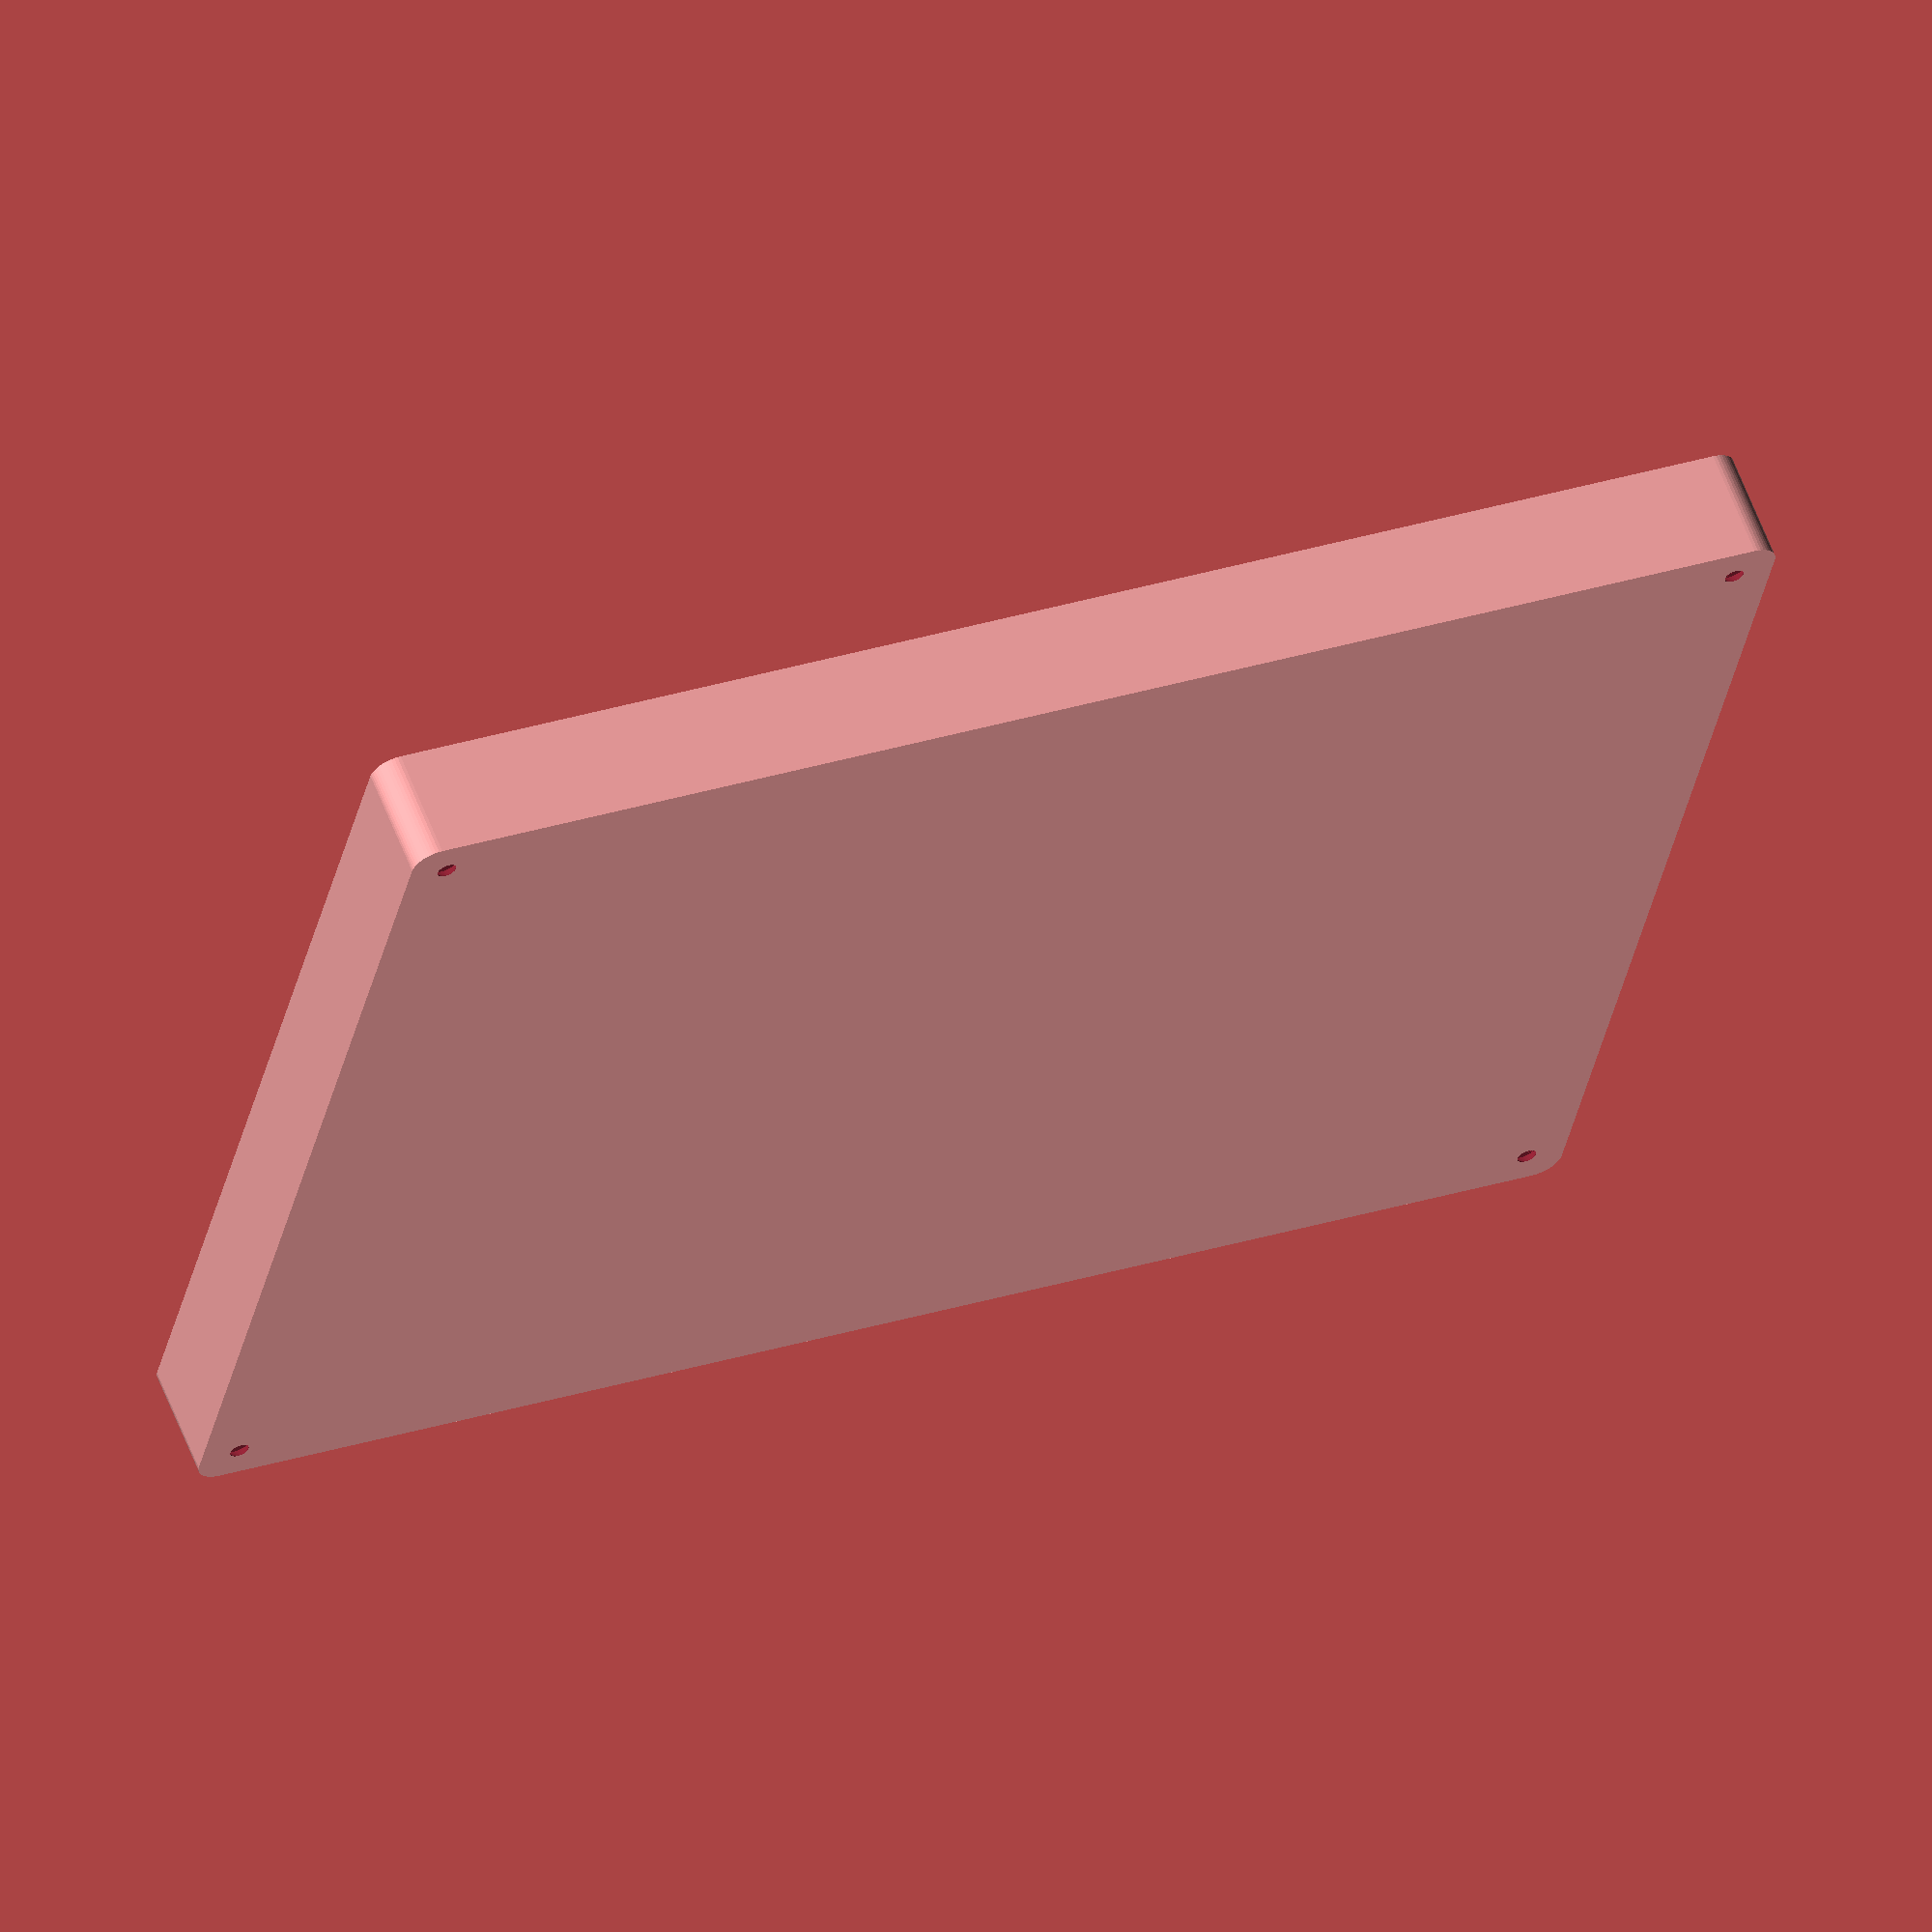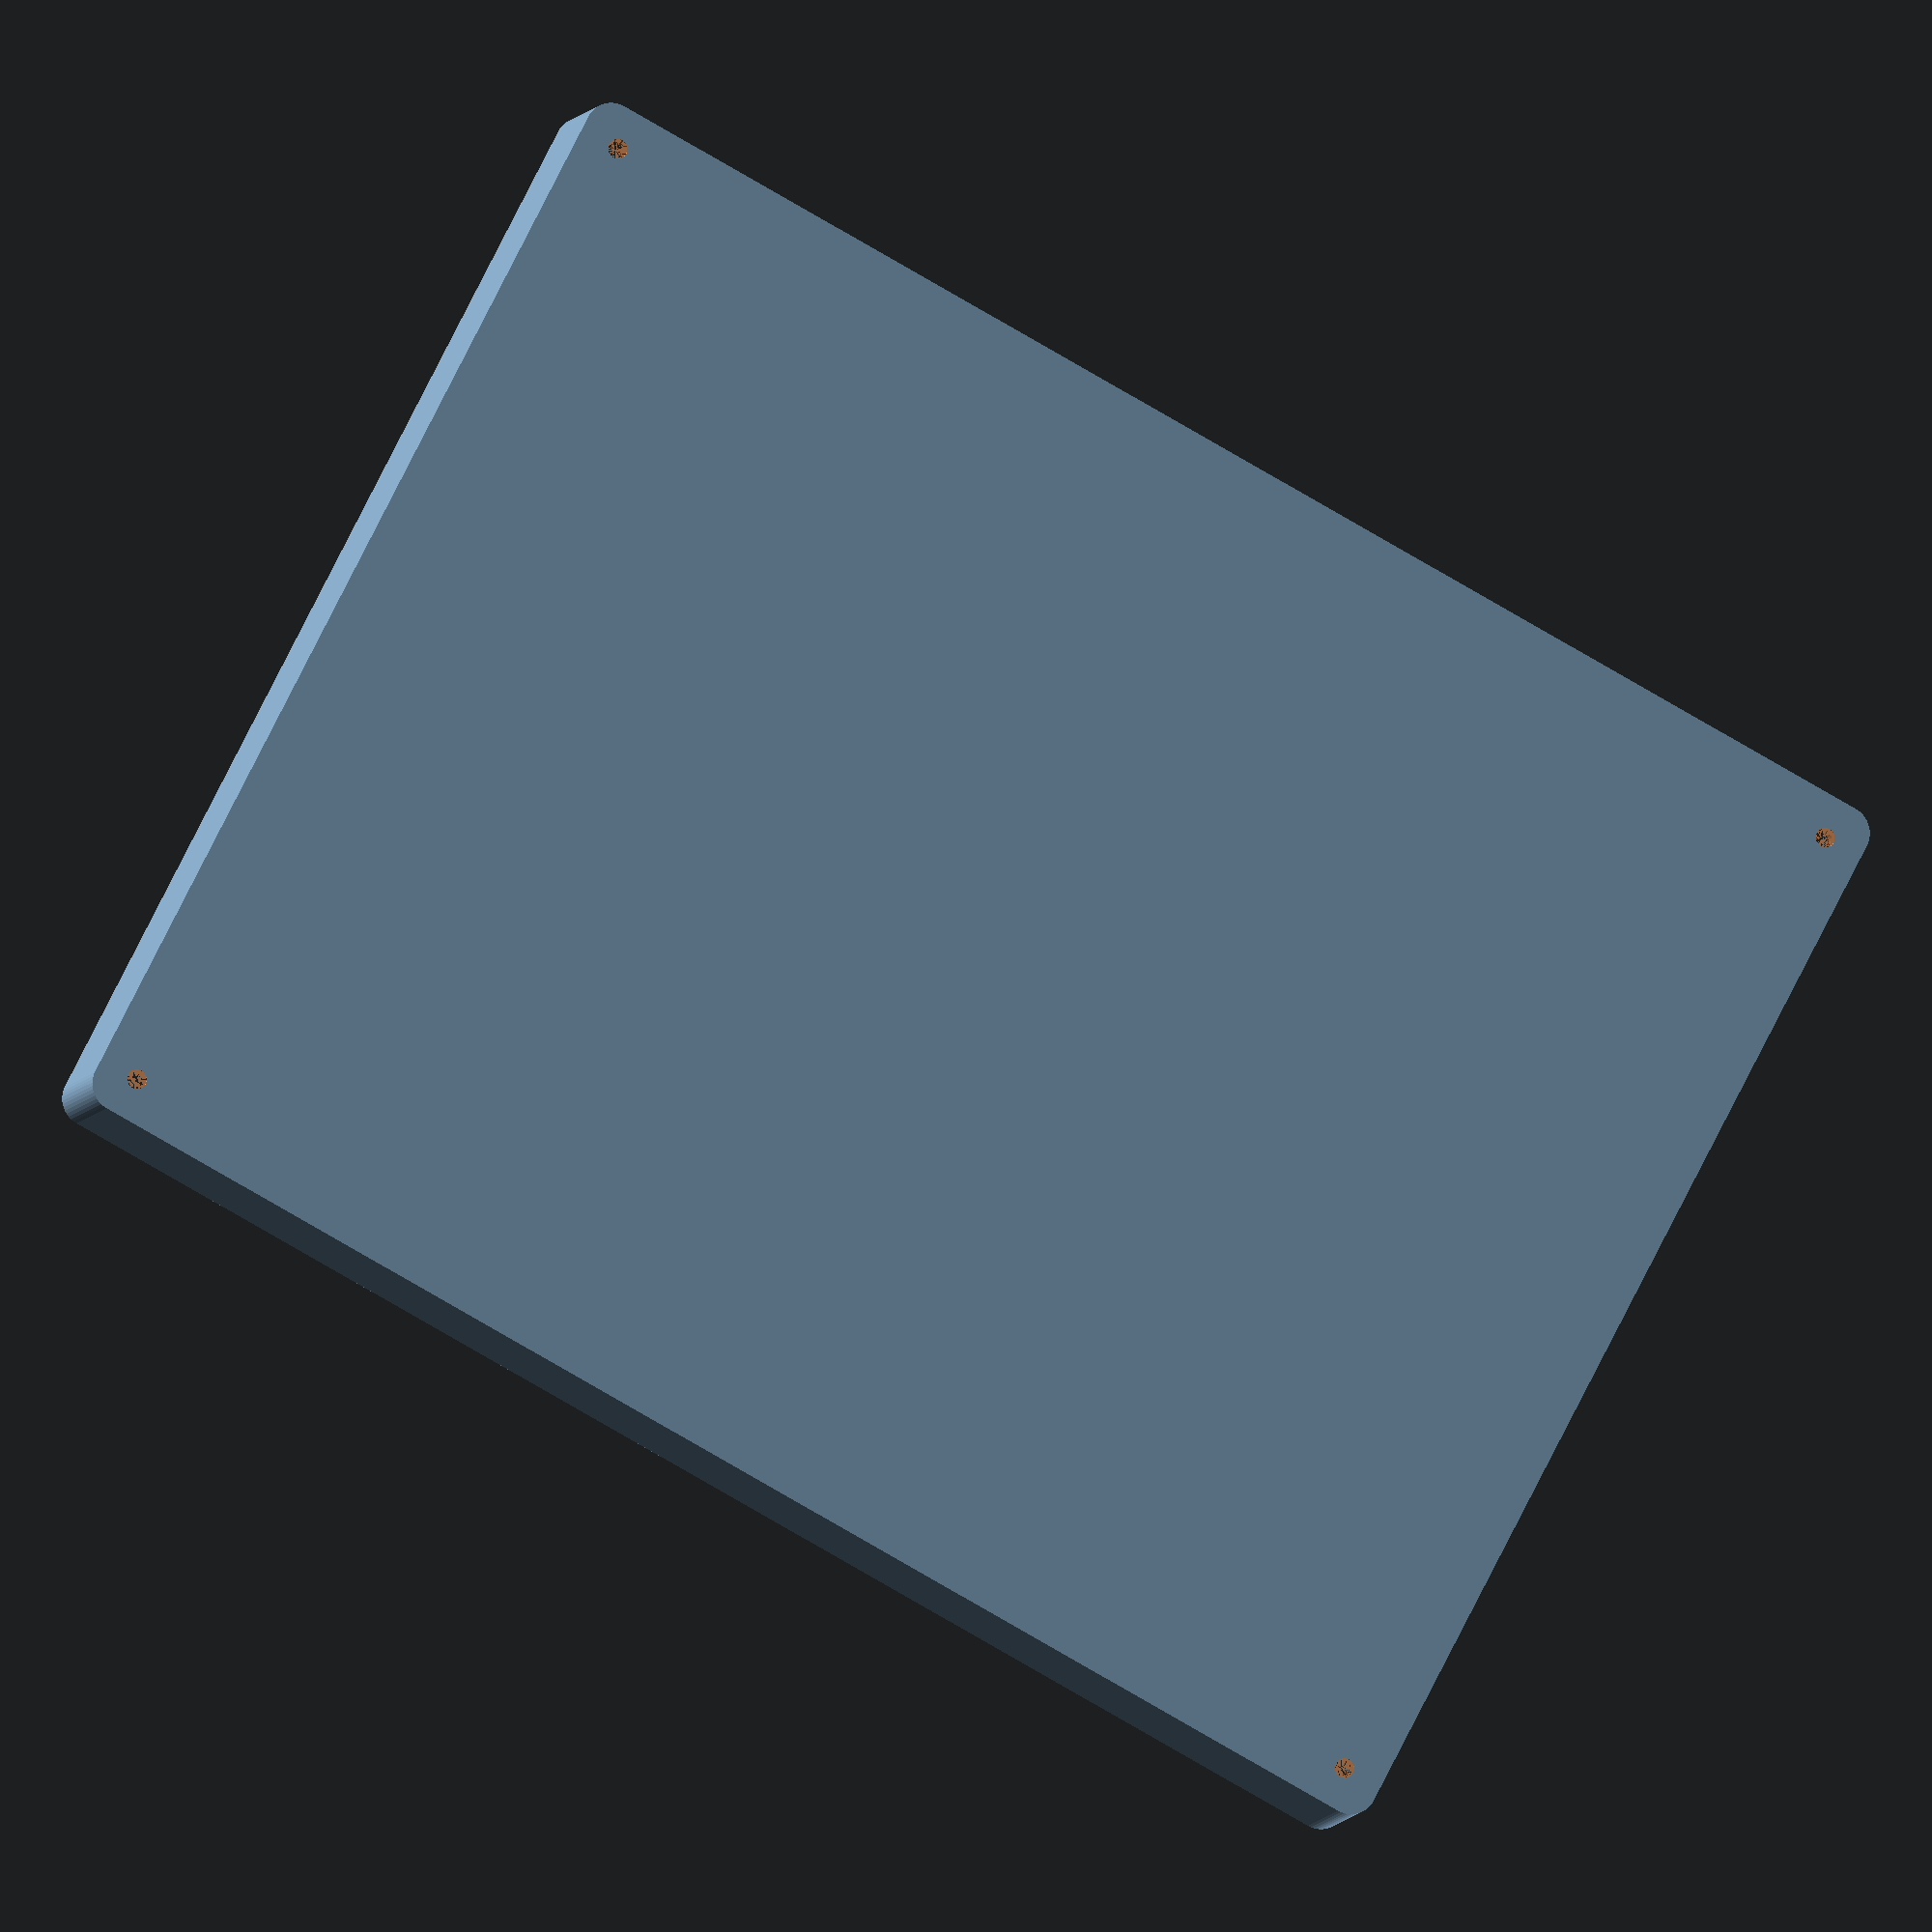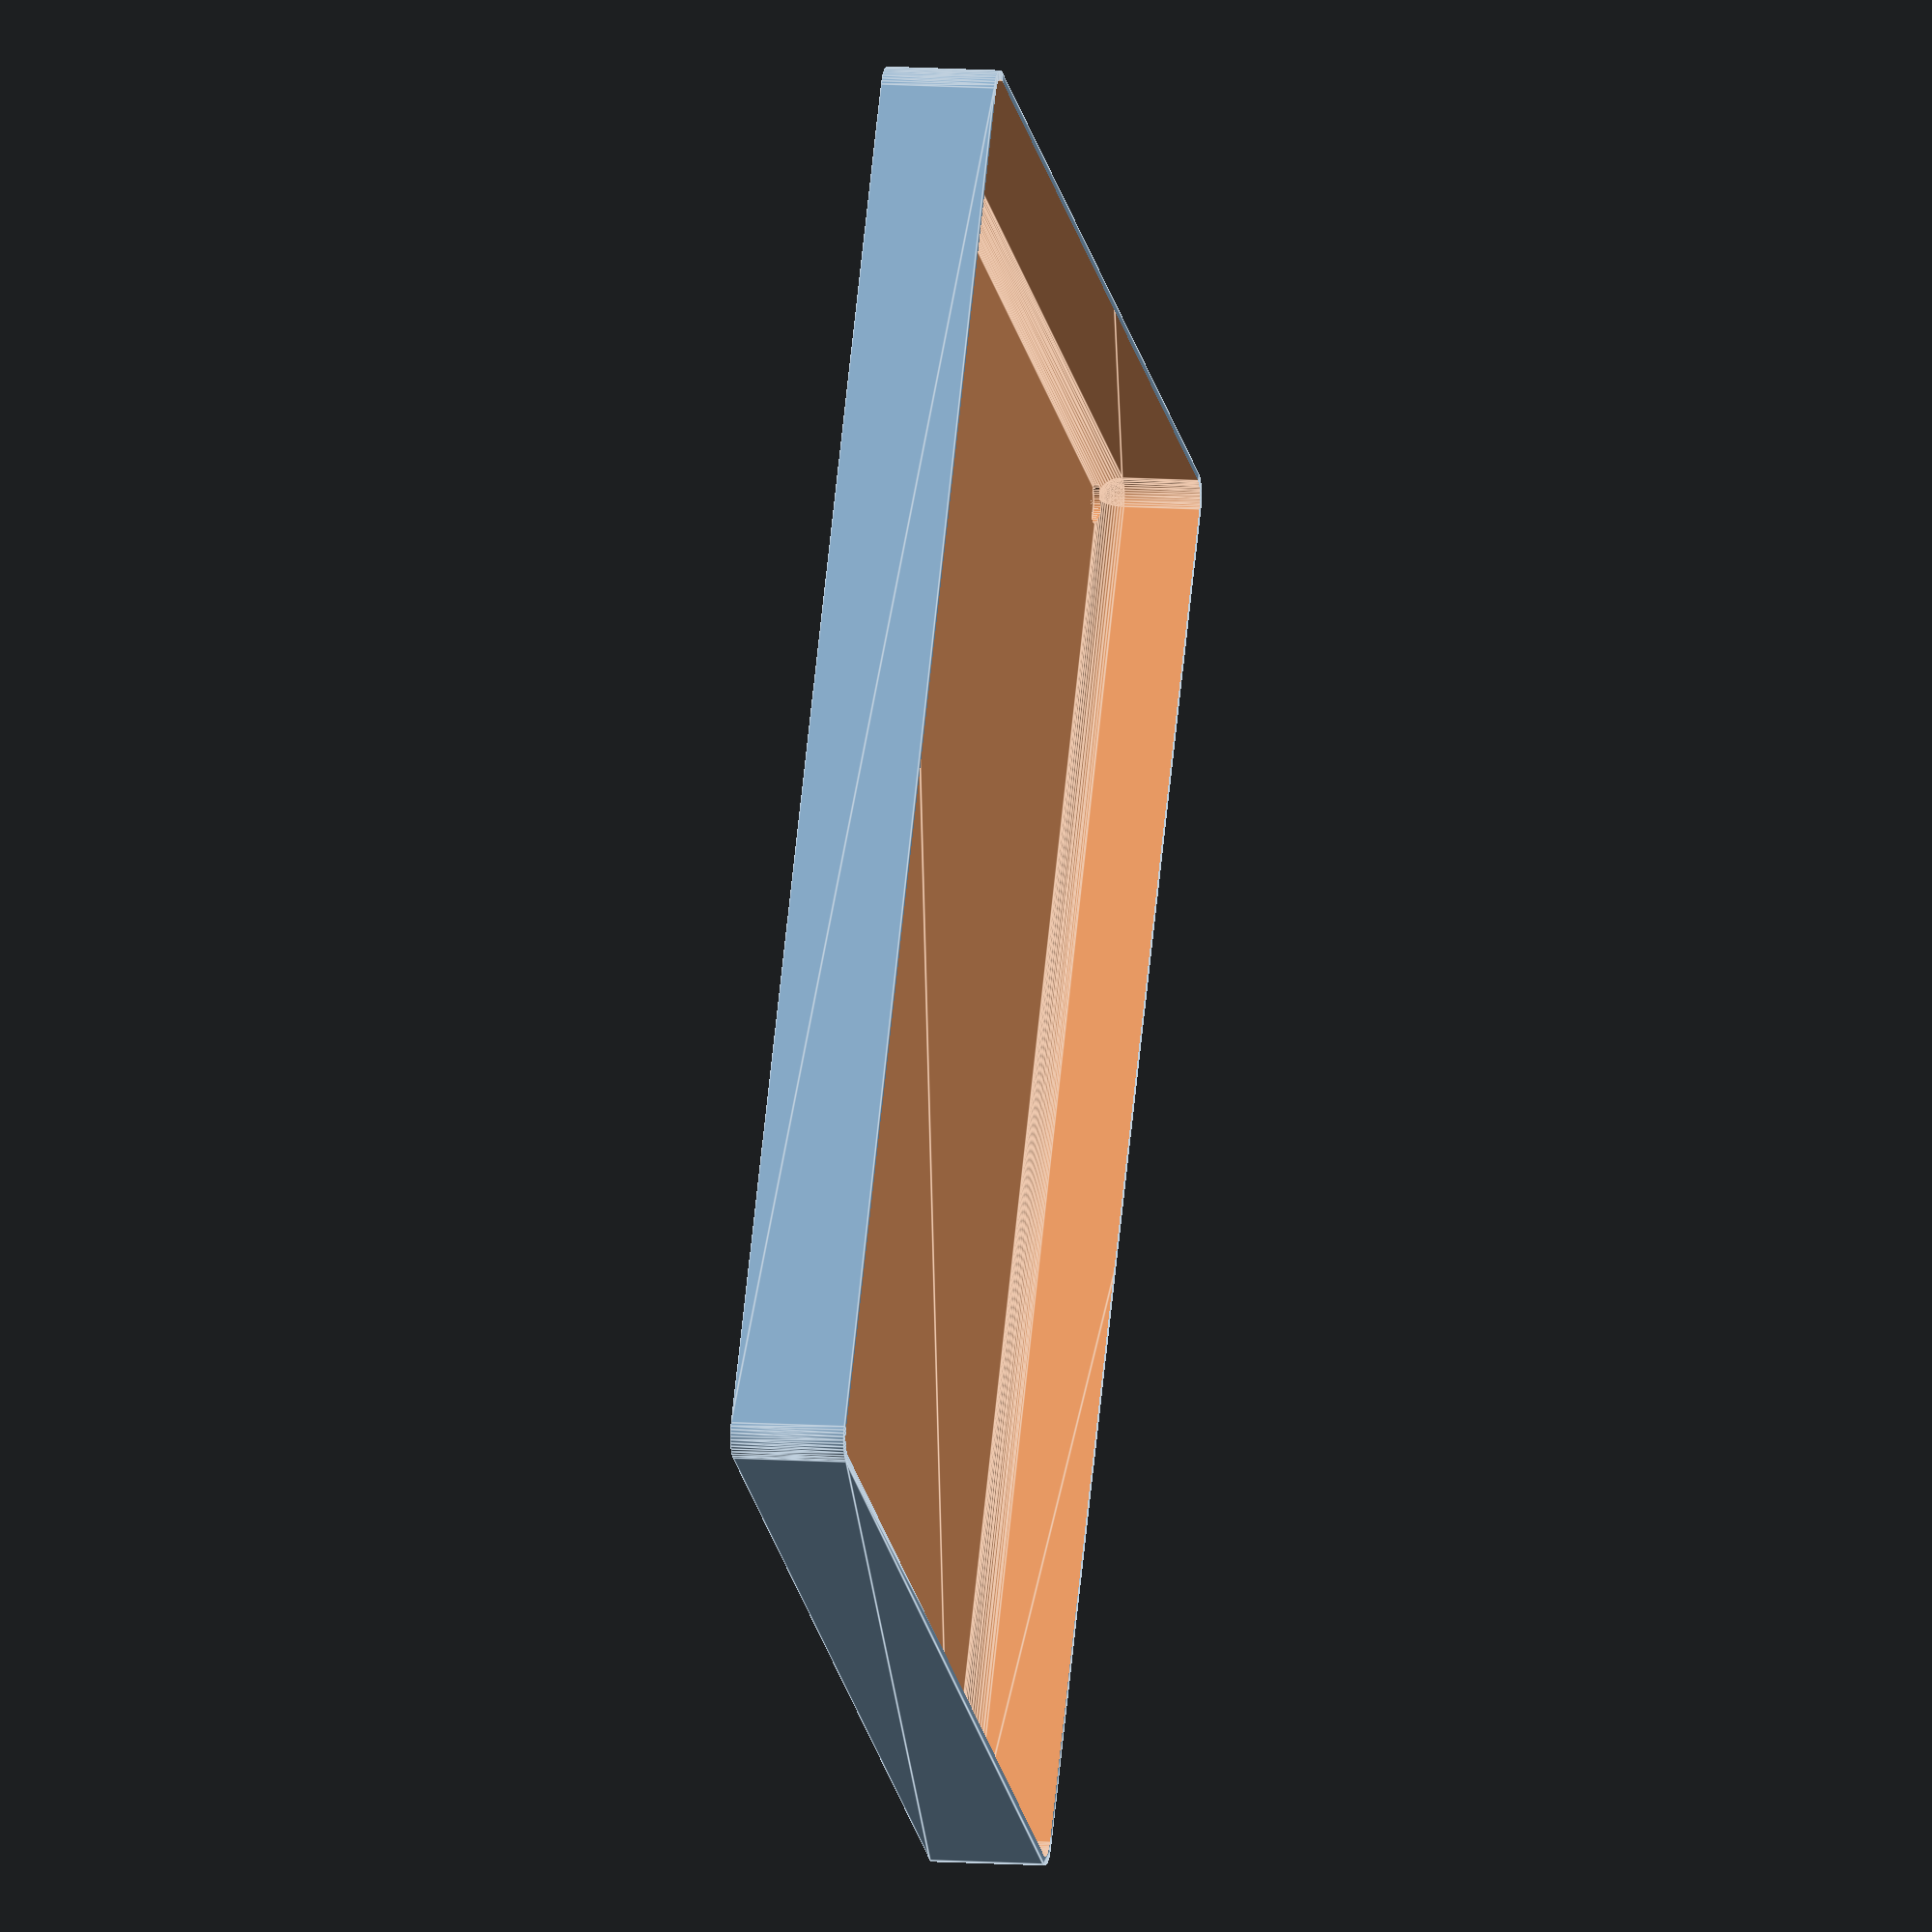
<openscad>
$fn = 50;


difference() {
	union() {
		hull() {
			translate(v = [-100.0000000000, 130.0000000000, 0]) {
				cylinder(h = 21, r = 5);
			}
			translate(v = [100.0000000000, 130.0000000000, 0]) {
				cylinder(h = 21, r = 5);
			}
			translate(v = [-100.0000000000, -130.0000000000, 0]) {
				cylinder(h = 21, r = 5);
			}
			translate(v = [100.0000000000, -130.0000000000, 0]) {
				cylinder(h = 21, r = 5);
			}
		}
	}
	union() {
		translate(v = [-97.5000000000, -127.5000000000, 2]) {
			rotate(a = [0, 0, 0]) {
				difference() {
					union() {
						translate(v = [0, 0, -6.0000000000]) {
							cylinder(h = 6, r = 1.5000000000);
						}
						translate(v = [0, 0, -1.9000000000]) {
							cylinder(h = 1.9000000000, r1 = 1.8000000000, r2 = 3.6000000000);
						}
						cylinder(h = 50, r = 3.6000000000);
						translate(v = [0, 0, -6.0000000000]) {
							cylinder(h = 6, r = 1.8000000000);
						}
						translate(v = [0, 0, -6.0000000000]) {
							cylinder(h = 6, r = 1.5000000000);
						}
					}
					union();
				}
			}
		}
		translate(v = [97.5000000000, -127.5000000000, 2]) {
			rotate(a = [0, 0, 0]) {
				difference() {
					union() {
						translate(v = [0, 0, -6.0000000000]) {
							cylinder(h = 6, r = 1.5000000000);
						}
						translate(v = [0, 0, -1.9000000000]) {
							cylinder(h = 1.9000000000, r1 = 1.8000000000, r2 = 3.6000000000);
						}
						cylinder(h = 50, r = 3.6000000000);
						translate(v = [0, 0, -6.0000000000]) {
							cylinder(h = 6, r = 1.8000000000);
						}
						translate(v = [0, 0, -6.0000000000]) {
							cylinder(h = 6, r = 1.5000000000);
						}
					}
					union();
				}
			}
		}
		translate(v = [-97.5000000000, 127.5000000000, 2]) {
			rotate(a = [0, 0, 0]) {
				difference() {
					union() {
						translate(v = [0, 0, -6.0000000000]) {
							cylinder(h = 6, r = 1.5000000000);
						}
						translate(v = [0, 0, -1.9000000000]) {
							cylinder(h = 1.9000000000, r1 = 1.8000000000, r2 = 3.6000000000);
						}
						cylinder(h = 50, r = 3.6000000000);
						translate(v = [0, 0, -6.0000000000]) {
							cylinder(h = 6, r = 1.8000000000);
						}
						translate(v = [0, 0, -6.0000000000]) {
							cylinder(h = 6, r = 1.5000000000);
						}
					}
					union();
				}
			}
		}
		translate(v = [97.5000000000, 127.5000000000, 2]) {
			rotate(a = [0, 0, 0]) {
				difference() {
					union() {
						translate(v = [0, 0, -6.0000000000]) {
							cylinder(h = 6, r = 1.5000000000);
						}
						translate(v = [0, 0, -1.9000000000]) {
							cylinder(h = 1.9000000000, r1 = 1.8000000000, r2 = 3.6000000000);
						}
						cylinder(h = 50, r = 3.6000000000);
						translate(v = [0, 0, -6.0000000000]) {
							cylinder(h = 6, r = 1.8000000000);
						}
						translate(v = [0, 0, -6.0000000000]) {
							cylinder(h = 6, r = 1.5000000000);
						}
					}
					union();
				}
			}
		}
		translate(v = [0, 0, 3]) {
			hull() {
				union() {
					translate(v = [-99.5000000000, 129.5000000000, 4]) {
						cylinder(h = 33, r = 4);
					}
					translate(v = [-99.5000000000, 129.5000000000, 4]) {
						sphere(r = 4);
					}
					translate(v = [-99.5000000000, 129.5000000000, 37]) {
						sphere(r = 4);
					}
				}
				union() {
					translate(v = [99.5000000000, 129.5000000000, 4]) {
						cylinder(h = 33, r = 4);
					}
					translate(v = [99.5000000000, 129.5000000000, 4]) {
						sphere(r = 4);
					}
					translate(v = [99.5000000000, 129.5000000000, 37]) {
						sphere(r = 4);
					}
				}
				union() {
					translate(v = [-99.5000000000, -129.5000000000, 4]) {
						cylinder(h = 33, r = 4);
					}
					translate(v = [-99.5000000000, -129.5000000000, 4]) {
						sphere(r = 4);
					}
					translate(v = [-99.5000000000, -129.5000000000, 37]) {
						sphere(r = 4);
					}
				}
				union() {
					translate(v = [99.5000000000, -129.5000000000, 4]) {
						cylinder(h = 33, r = 4);
					}
					translate(v = [99.5000000000, -129.5000000000, 4]) {
						sphere(r = 4);
					}
					translate(v = [99.5000000000, -129.5000000000, 37]) {
						sphere(r = 4);
					}
				}
			}
		}
	}
}
</openscad>
<views>
elev=118.9 azim=258.1 roll=21.1 proj=o view=wireframe
elev=187.7 azim=62.5 roll=15.1 proj=o view=solid
elev=350.7 azim=30.4 roll=281.9 proj=o view=edges
</views>
